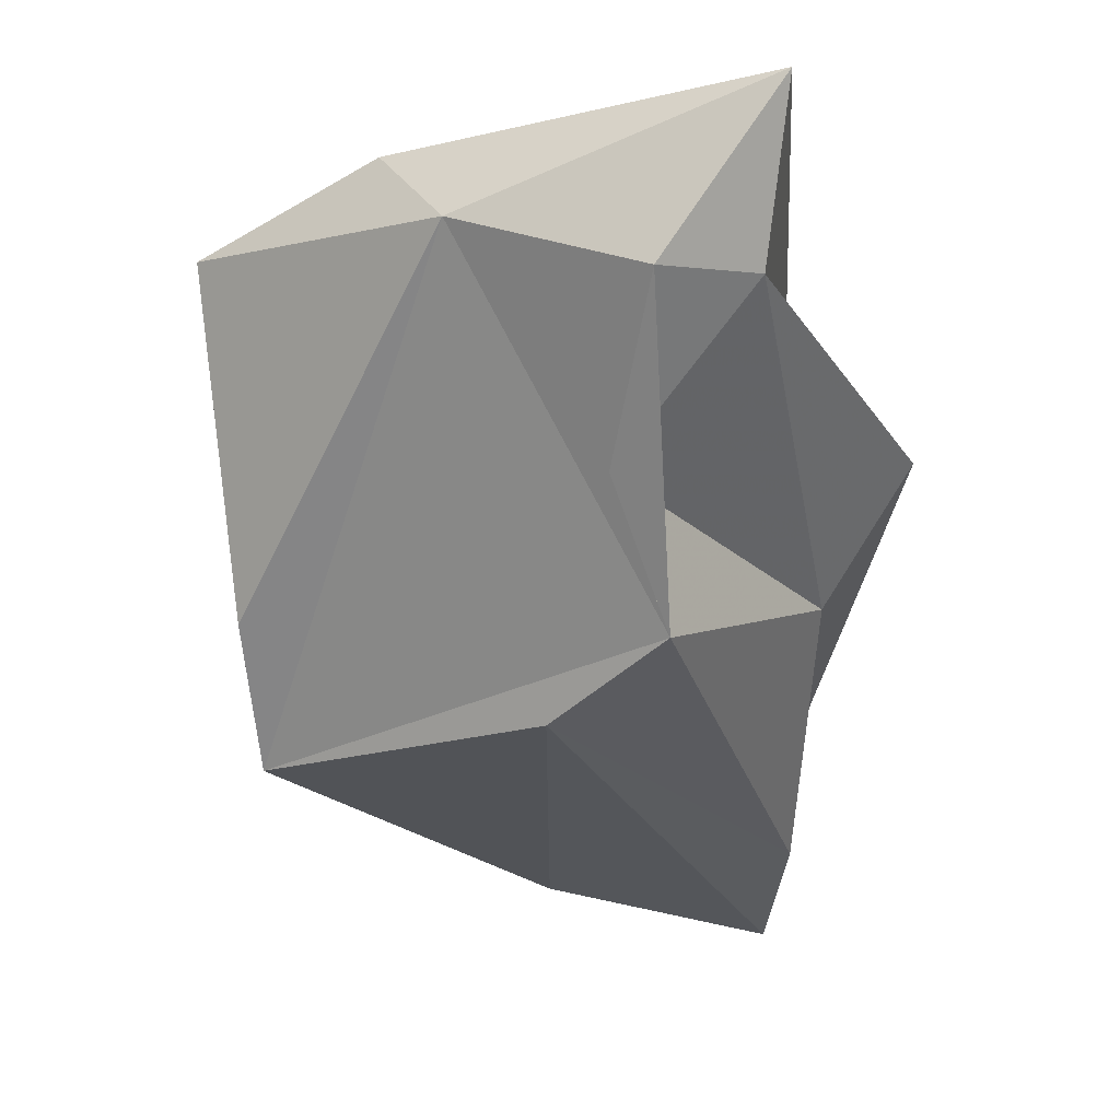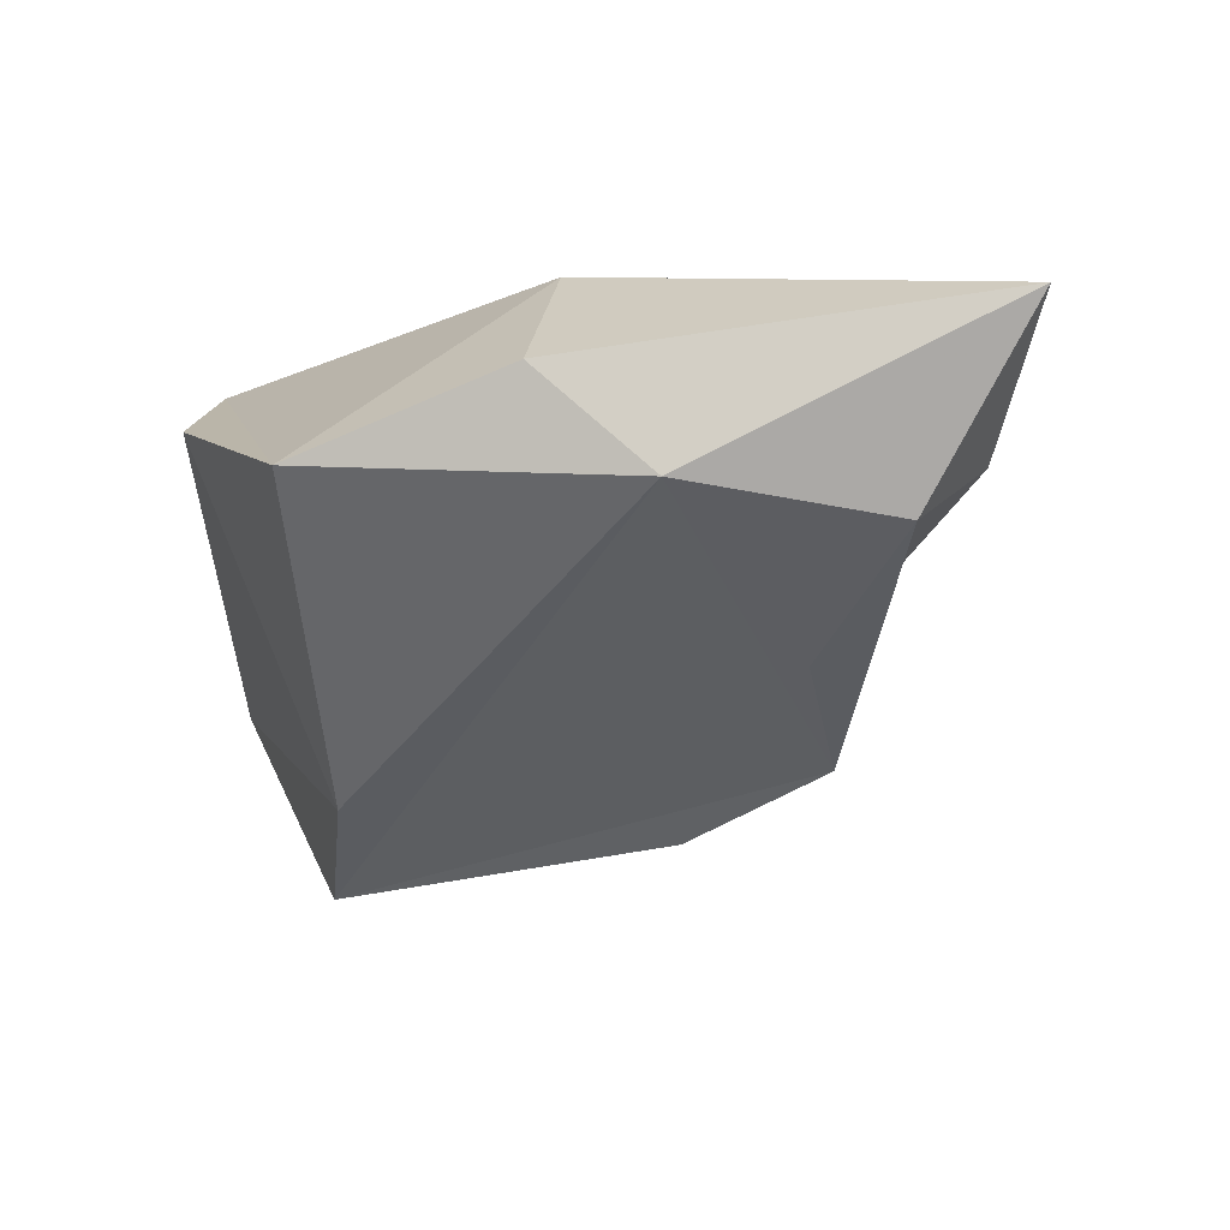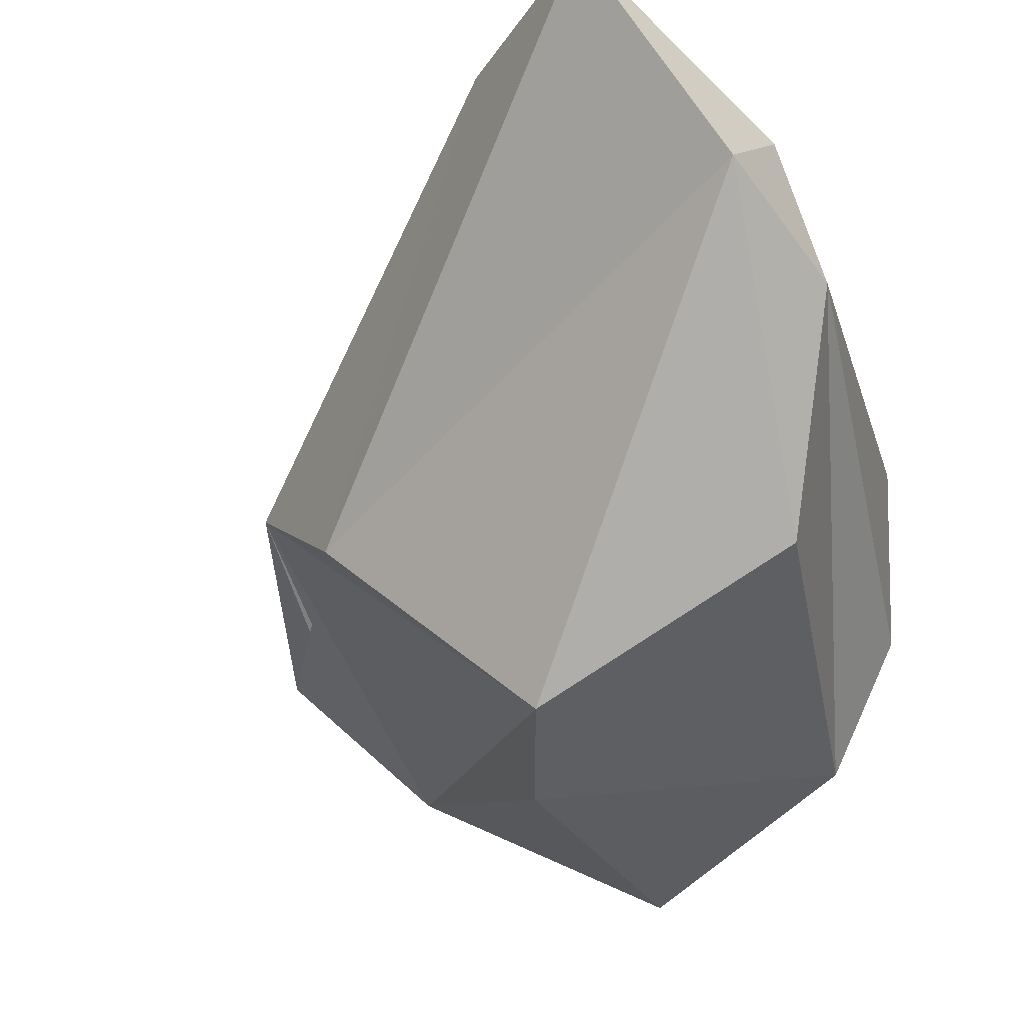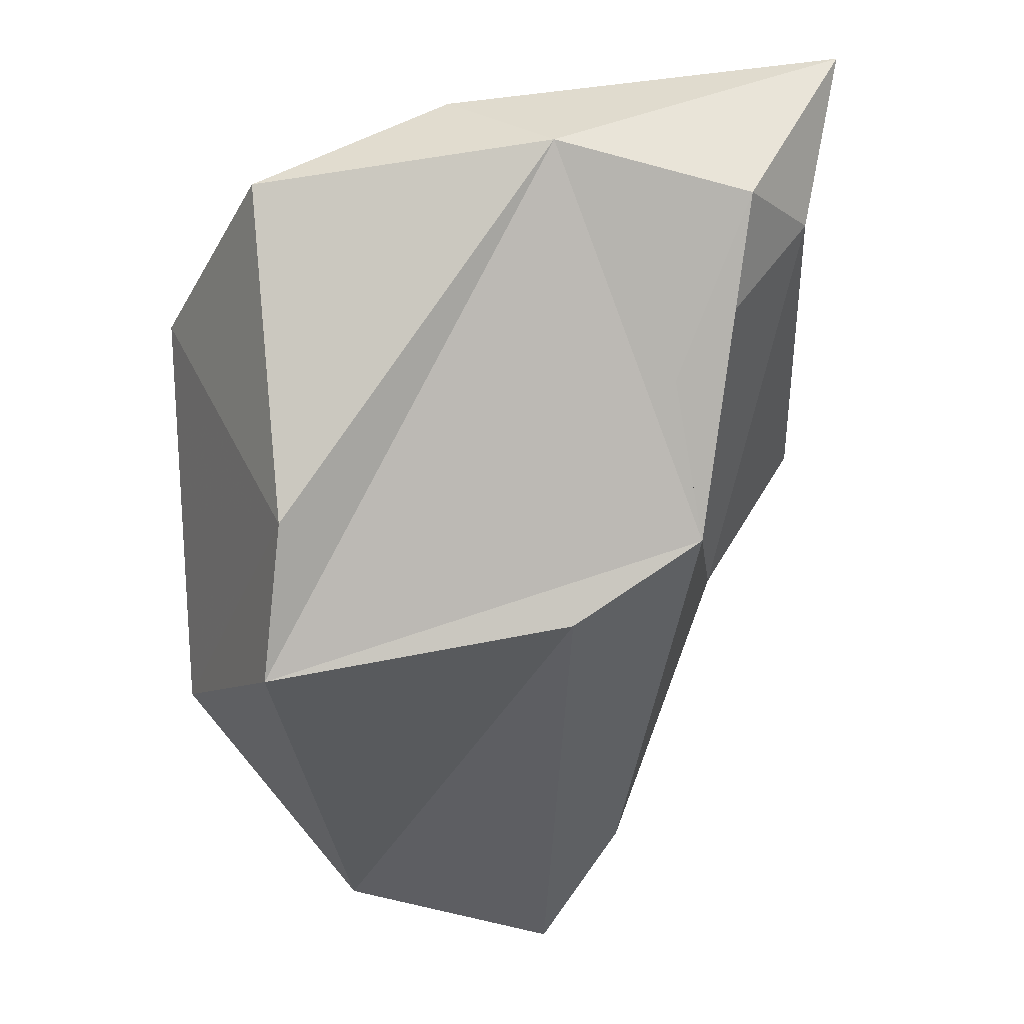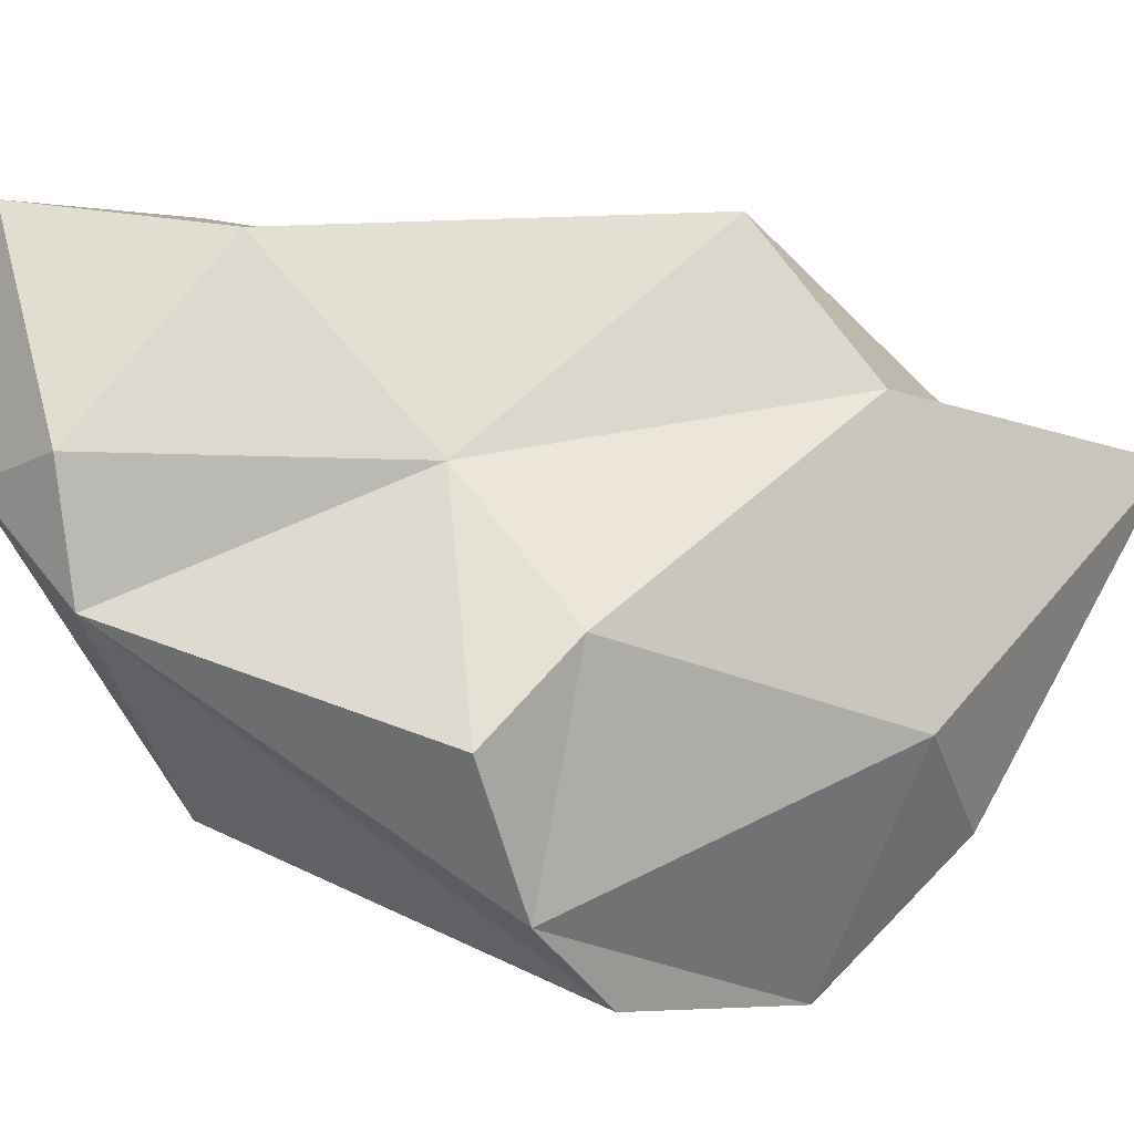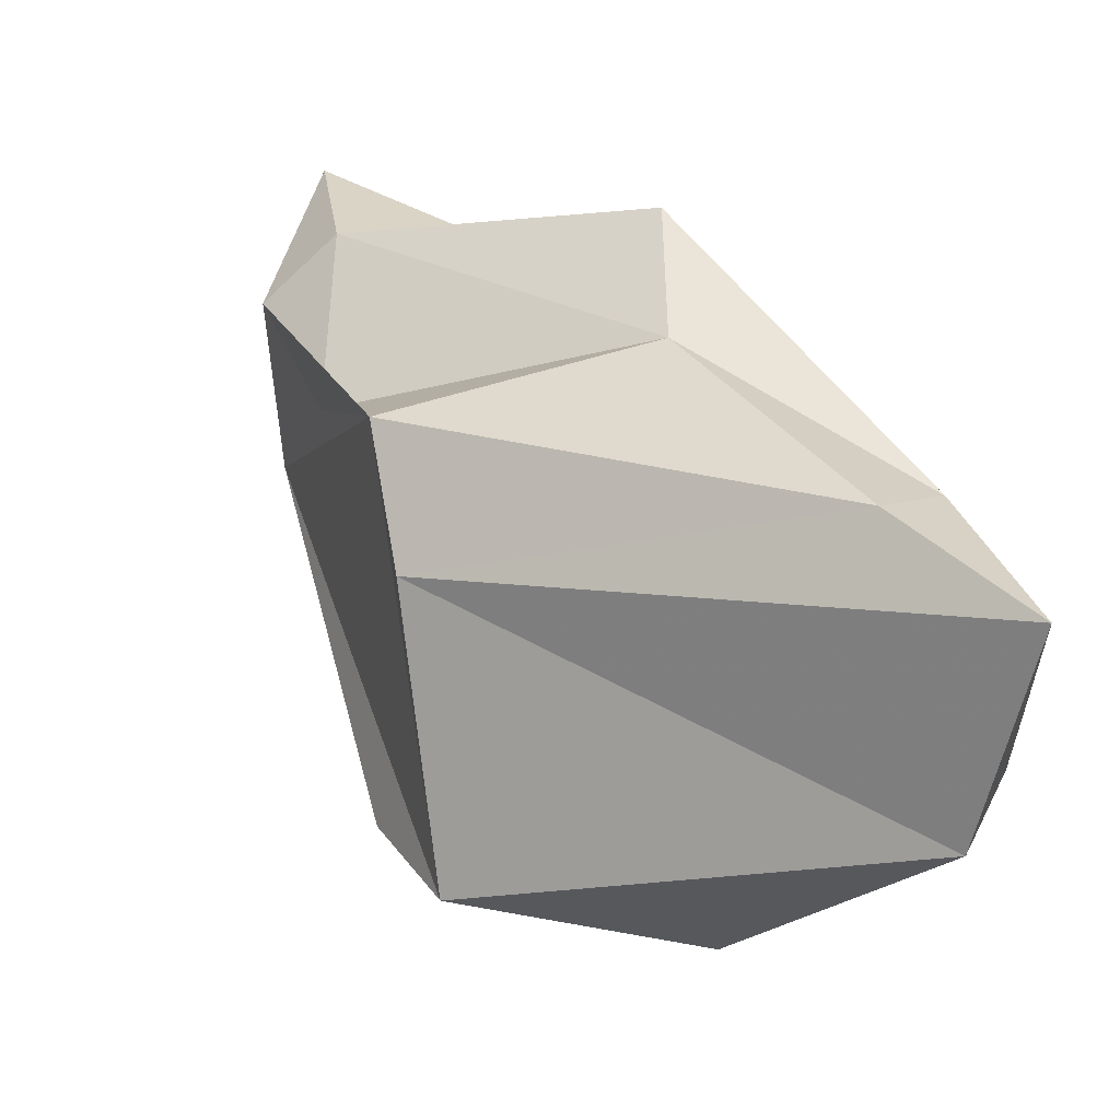
<metadata>
{"format":"obj","ext":"obj","renderer":"f3d","projection":"perspective","resolution":1024,"background":"white","views":[{"elev":2.2,"azim":65.8,"up":"+Z"},{"elev":32.2,"azim":39.1,"up":"+Z"},{"elev":-20.7,"azim":-159.4,"up":"+Y"},{"elev":-11.9,"azim":37.9,"up":"+Z"},{"elev":28.2,"azim":-61.2,"up":"+Y"},{"elev":-69.9,"azim":137.0,"up":"+Z"}]}
</metadata>
<code>
v 187.9 251.9 92.29
v 190.2 248.3 93.55
v 186.5 258.3 79.75
v 188.2 251.7 81.76
v 187.5 262.2 78.64
v 187.5 256.9 90.93
v 195.5 247.5 81.09
v 191.1 258.9 92.13
v 197.2 246.2 85.63
v 187.9 260.4 75.53
v 196.8 245.1 96.25
v 192.8 261.7 87.13
v 194 266.4 80.34
v 198.7 253.7 98.63
v 191.7 266.8 74.08
v 201.4 263.5 85.9
v 203.3 265.5 90.37
v 201.4 249.1 99.02
v 202.8 253.6 82.88
v 205.3 249.5 97.07
v 196 265.4 77.54
v 206.1 255.9 85.54
v 210.7 257.2 100.8
v 202.8 261.4 95.07
v 206.7 253.8 90.16
v 209.7 253.7 95.6
v 209.5 257.1 95.46
g foo
f 1 8 6
f 14 8 1
f 18 14 11
f 11 14 1
f 2 11 1
f 18 23 14
f 23 24 14
f 24 12 8
f 14 24 8
f 23 18 20
f 8 12 6
f 18 11 20
f 9 11 2
f 17 24 27
f 24 17 12
f 27 24 23
f 26 27 23
f 20 26 23
f 6 12 3
f 11 9 20
f 6 3 1
f 4 9 2
f 17 13 12
f 17 16 13
f 16 17 27
f 25 16 27
f 27 26 25
f 13 5 12
f 5 3 12
f 9 7 20
f 4 2 3
f 2 1 3
f 21 13 16
f 21 15 13
f 22 21 16
f 25 22 16
f 13 15 5
f 22 25 26
f 15 10 5
f 20 22 26
f 7 22 20
f 10 3 5
f 4 3 10
f 10 7 4
f 7 9 4
f 19 15 21
f 19 21 22
f 7 19 22
f 10 15 19
f 7 10 19
g

</code>
